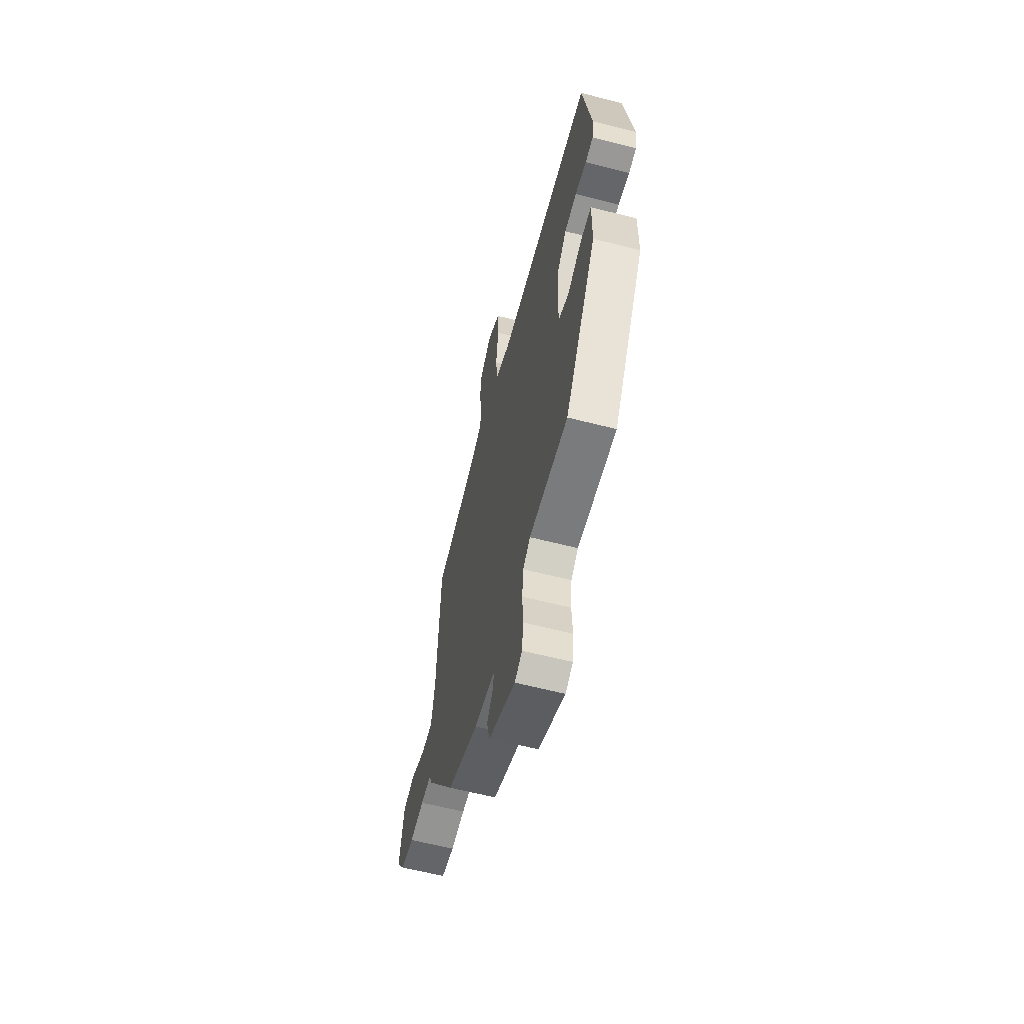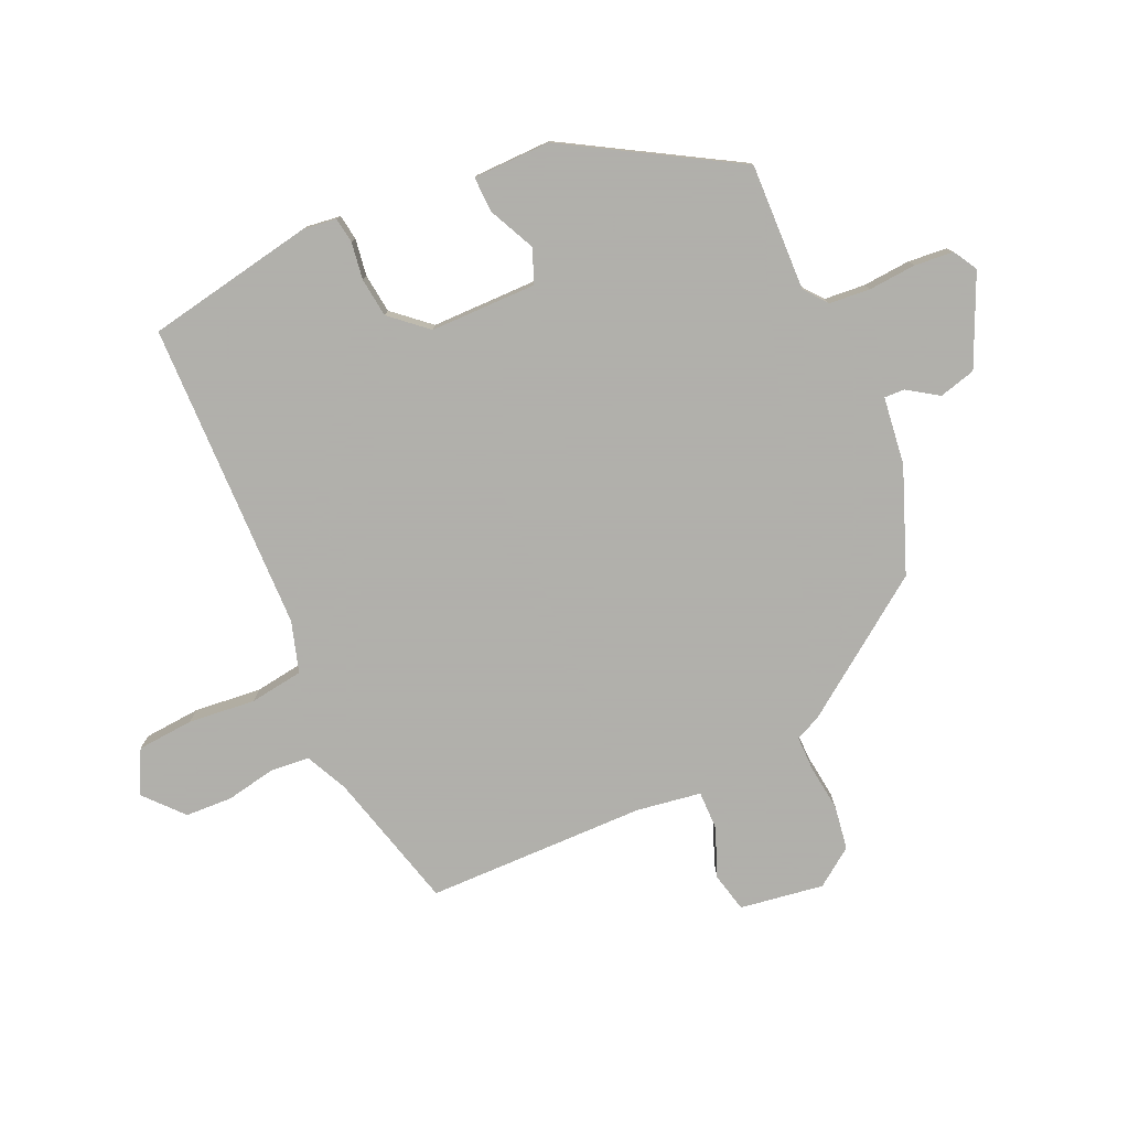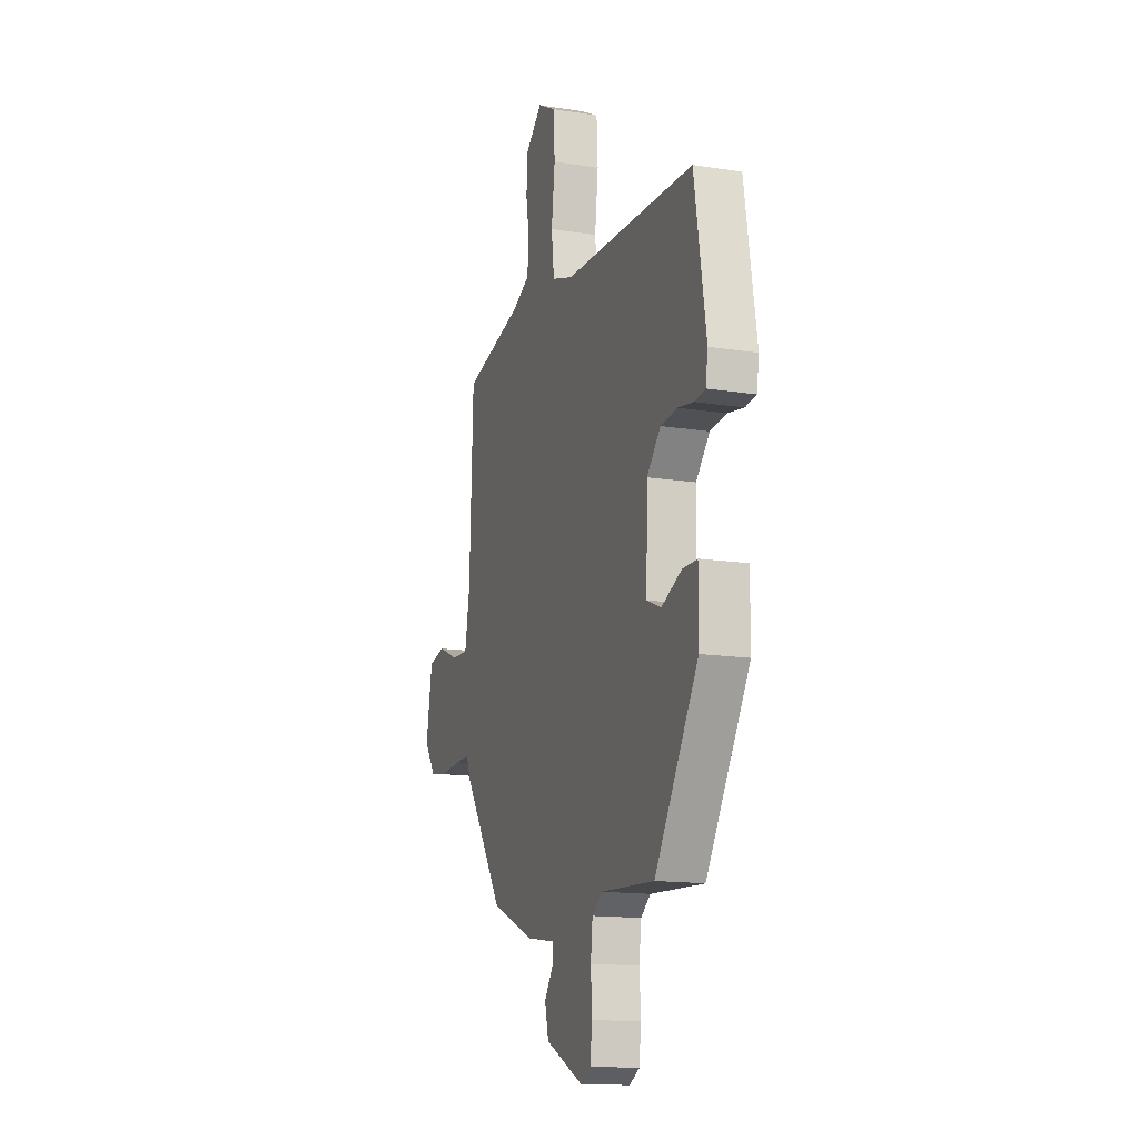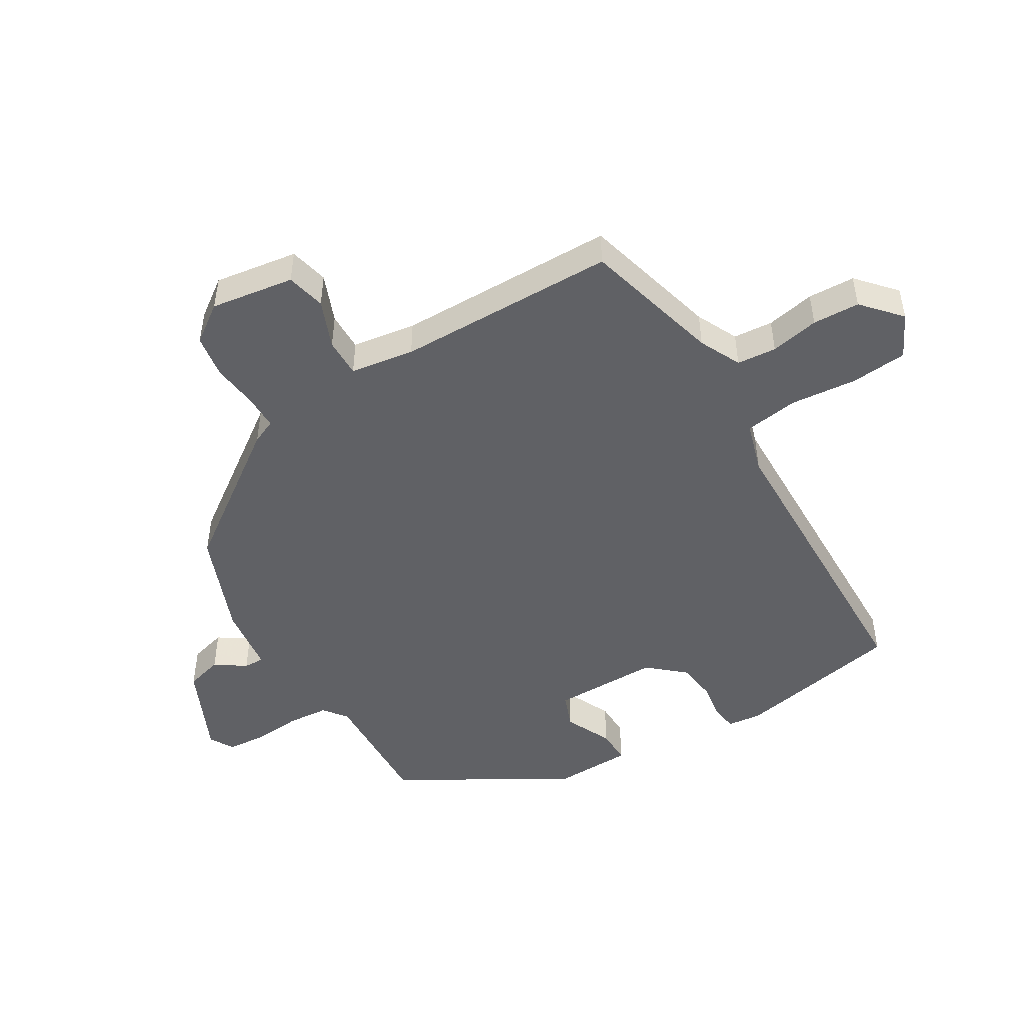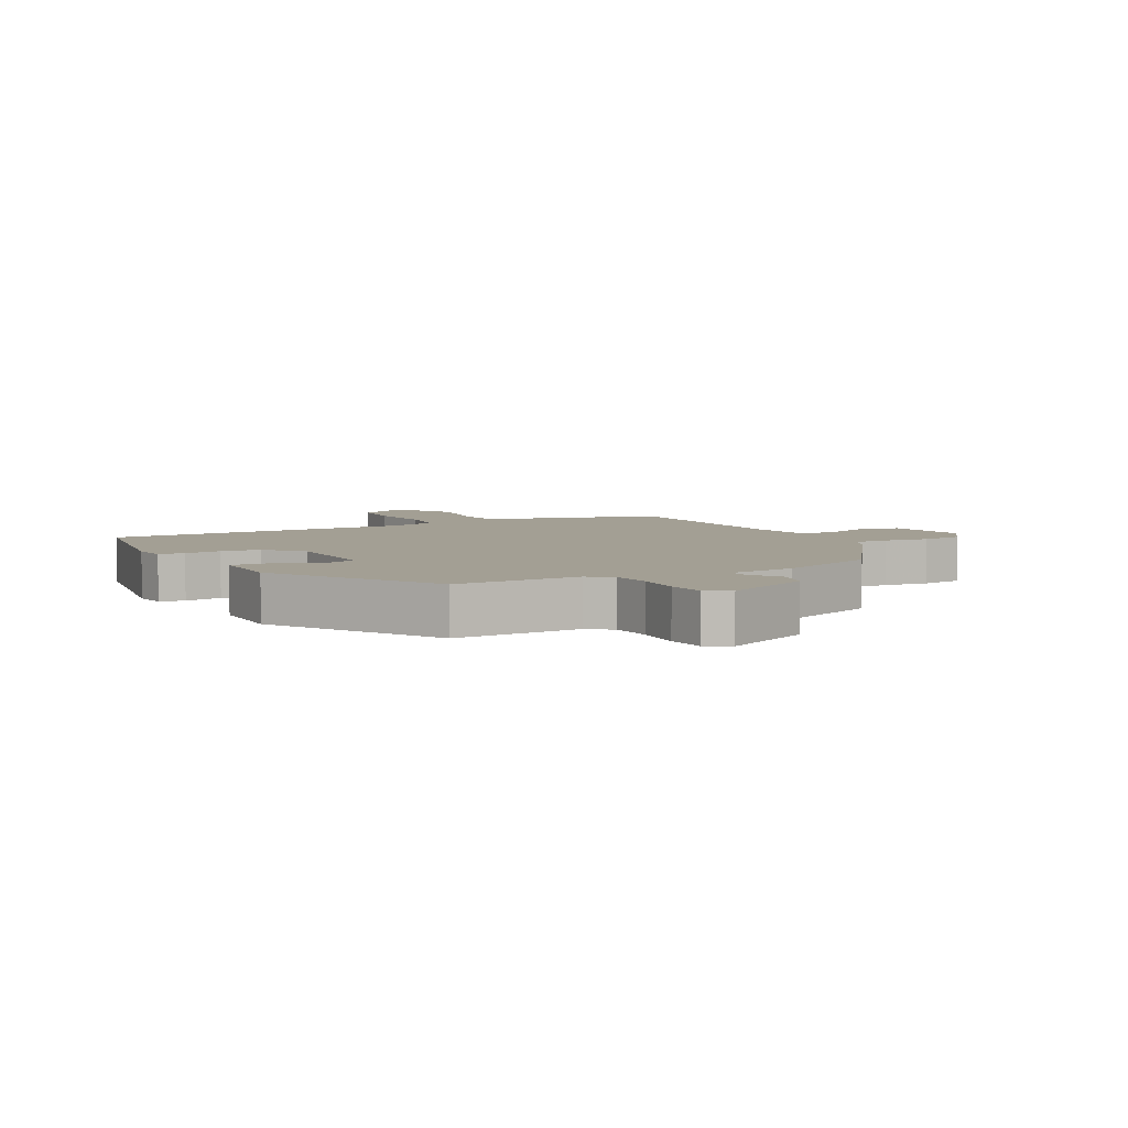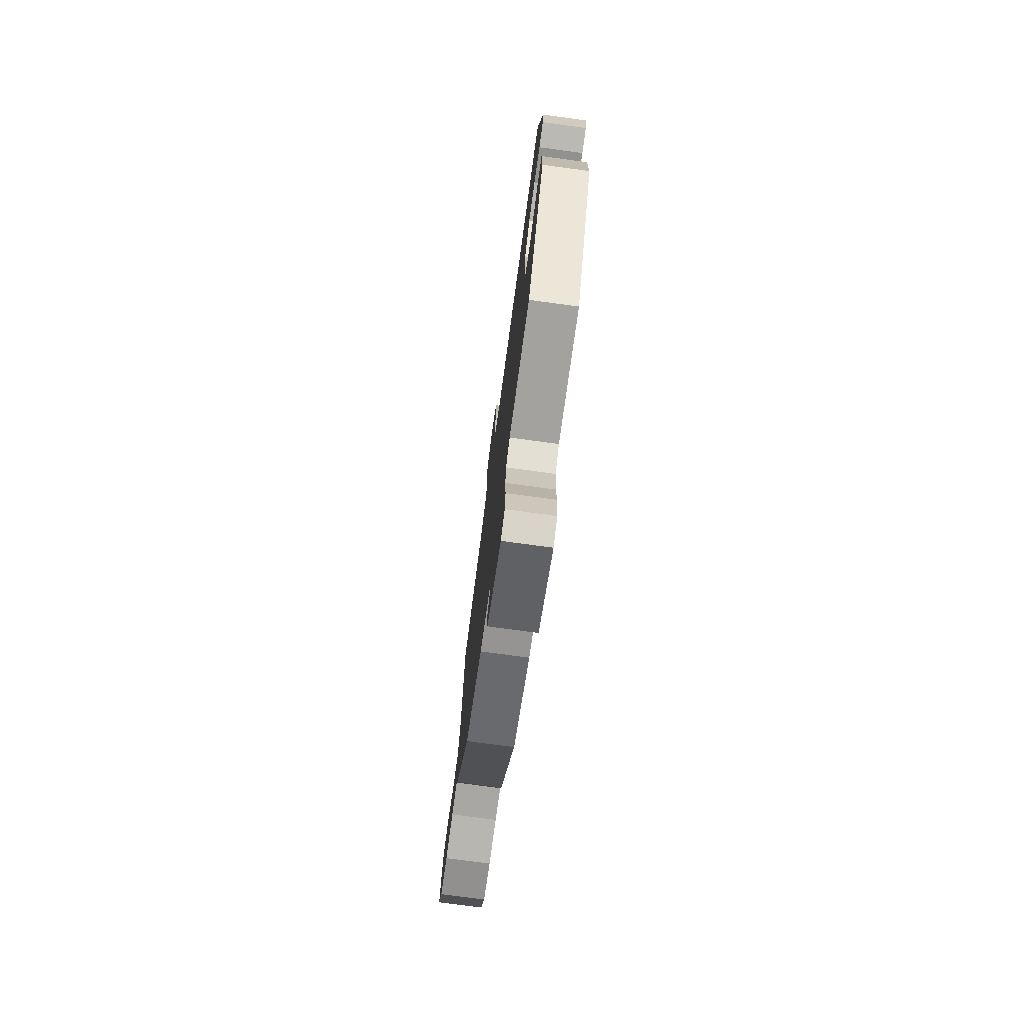
<metadata>
{"format":"obj","ext":"obj","renderer":"f3d","projection":"perspective","resolution":1024,"background":"white","views":[{"elev":-61.5,"azim":75.4,"up":"+Z"},{"elev":-78.4,"azim":115.5,"up":"+Y"},{"elev":-14.6,"azim":71.0,"up":"+Z"},{"elev":-48.7,"azim":-57.6,"up":"+Y"},{"elev":5.3,"azim":152.7,"up":"+Y"},{"elev":-75.8,"azim":82.3,"up":"+Z"}]}
</metadata>
<code>
v -0.479 0.07 0.443
v -0.26 0.07 0.496
v -0.194 0.07 0.526
v -0.187 0.07 0.588
v -0.2 0.07 0.665
v -0.195 0.07 0.739
v -0.134 0.07 0.791
v -0.067 0.07 0.755
v -0.062 0.07 0.666
v -0.075 0.07 0.561
v -0.065 0.07 0.477
v 0.014 0.07 0.451
v 0.5 0.07 0.43
v 0.543 0.07 0.165
v 0.535 0.07 0.112
v 0.495 0.07 0.107
v 0.437 0.07 0.117
v 0.375 0.07 0.111
v 0.324 0.07 0.055
v 0.319 0.07 -0.112
v 0.372 0.07 -0.134
v 0.446 0.07 -0.101
v 0.501 0.07 -0.101
v 0.5 0.07 -0.223
v 0.339 0.07 -0.484
v 0.14 0.07 -0.473
v 0.103 0.07 -0.501
v 0.096 0.07 -0.565
v 0.1 0.07 -0.64
v 0.093 0.07 -0.701
v 0.055 0.07 -0.722
v -0.084 0.07 -0.655
v -0.098 0.07 -0.597
v -0.065 0.07 -0.55
v -0.063 0.07 -0.518
v -0.169 0.07 -0.502
v -0.33 0.07 -0.435
v -0.478 0.07 -0.218
v -0.494 0.07 -0.179
v -0.549 0.07 -0.178
v -0.622 0.07 -0.185
v -0.69 0.07 -0.173
v -0.731 0.07 -0.113
v -0.708 0.07 0.018
v -0.646 0.07 0.031
v -0.571 0.07 -0.001
v -0.51 0.07 -0.003
v -0.492 0.07 0.097
v -0.479 0 0.443
v -0.26 0 0.496
v -0.194 0 0.526
v -0.187 0 0.588
v -0.2 0 0.665
v -0.195 0 0.739
v -0.134 0 0.791
v -0.067 0 0.755
v -0.062 0 0.666
v -0.075 0 0.561
v -0.065 0 0.477
v 0.014 0 0.451
v 0.5 0 0.43
v 0.543 0 0.165
v 0.535 0 0.112
v 0.495 0 0.107
v 0.437 0 0.117
v 0.375 0 0.111
v 0.324 0 0.055
v 0.319 0 -0.112
v 0.372 0 -0.134
v 0.446 0 -0.101
v 0.501 0 -0.101
v 0.5 0 -0.223
v 0.339 0 -0.484
v 0.14 0 -0.473
v 0.103 0 -0.501
v 0.096 0 -0.565
v 0.1 0 -0.64
v 0.093 0 -0.701
v 0.055 0 -0.722
v -0.084 0 -0.655
v -0.098 0 -0.597
v -0.065 0 -0.55
v -0.063 0 -0.518
v -0.169 0 -0.502
v -0.33 0 -0.435
v -0.478 0 -0.218
v -0.494 0 -0.179
v -0.549 0 -0.178
v -0.622 0 -0.185
v -0.69 0 -0.173
v -0.731 0 -0.113
v -0.708 0 0.018
v -0.646 0 0.031
v -0.571 0 -0.001
v -0.51 0 -0.003
v -0.492 0 0.097
f 43 44 45 46
f 43 46 47
f 40 41 42 43
f 39 40 43 47
f 38 39 47 48
f 35 36 37 38
f 31 32 33 34
f 31 34 35
f 28 29 30 31
f 27 28 31 35
f 26 27 35 38
f 21 22 23 24
f 20 21 24 25
f 14 15 16 17
f 12 13 14 17
f 11 12 17 18
f 7 8 9 10
f 7 10 11
f 4 5 6 7
f 3 4 7 11
f 2 3 11 18
f 20 25 26 38
f 19 20 38 48
f 18 19 48
f 1 2 18 48
f 94 93 92 91
f 95 94 91
f 91 90 89 88
f 95 91 88 87
f 96 95 87 86
f 86 85 84 83
f 82 81 80 79
f 83 82 79
f 79 78 77 76
f 83 79 76 75
f 86 83 75 74
f 72 71 70 69
f 73 72 69 68
f 65 64 63 62
f 65 62 61 60
f 66 65 60 59
f 58 57 56 55
f 59 58 55
f 55 54 53 52
f 59 55 52 51
f 66 59 51 50
f 86 74 73 68
f 96 86 68 67
f 96 67 66
f 96 66 50 49
f 1 49 50 2
f 2 50 51 3
f 3 51 52 4
f 4 52 53 5
f 5 53 54 6
f 6 54 55 7
f 7 55 56 8
f 8 56 57 9
f 9 57 58 10
f 10 58 59 11
f 11 59 60 12
f 12 60 61 13
f 13 61 62 14
f 14 62 63 15
f 15 63 64 16
f 16 64 65 17
f 17 65 66 18
f 18 66 67 19
f 19 67 68 20
f 20 68 69 21
f 21 69 70 22
f 22 70 71 23
f 23 71 72 24
f 24 72 73 25
f 25 73 74 26
f 26 74 75 27
f 27 75 76 28
f 28 76 77 29
f 29 77 78 30
f 30 78 79 31
f 31 79 80 32
f 32 80 81 33
f 33 81 82 34
f 34 82 83 35
f 35 83 84 36
f 36 84 85 37
f 37 85 86 38
f 38 86 87 39
f 39 87 88 40
f 40 88 89 41
f 41 89 90 42
f 42 90 91 43
f 43 91 92 44
f 44 92 93 45
f 45 93 94 46
f 46 94 95 47
f 47 95 96 48
f 48 96 49 1

</code>
